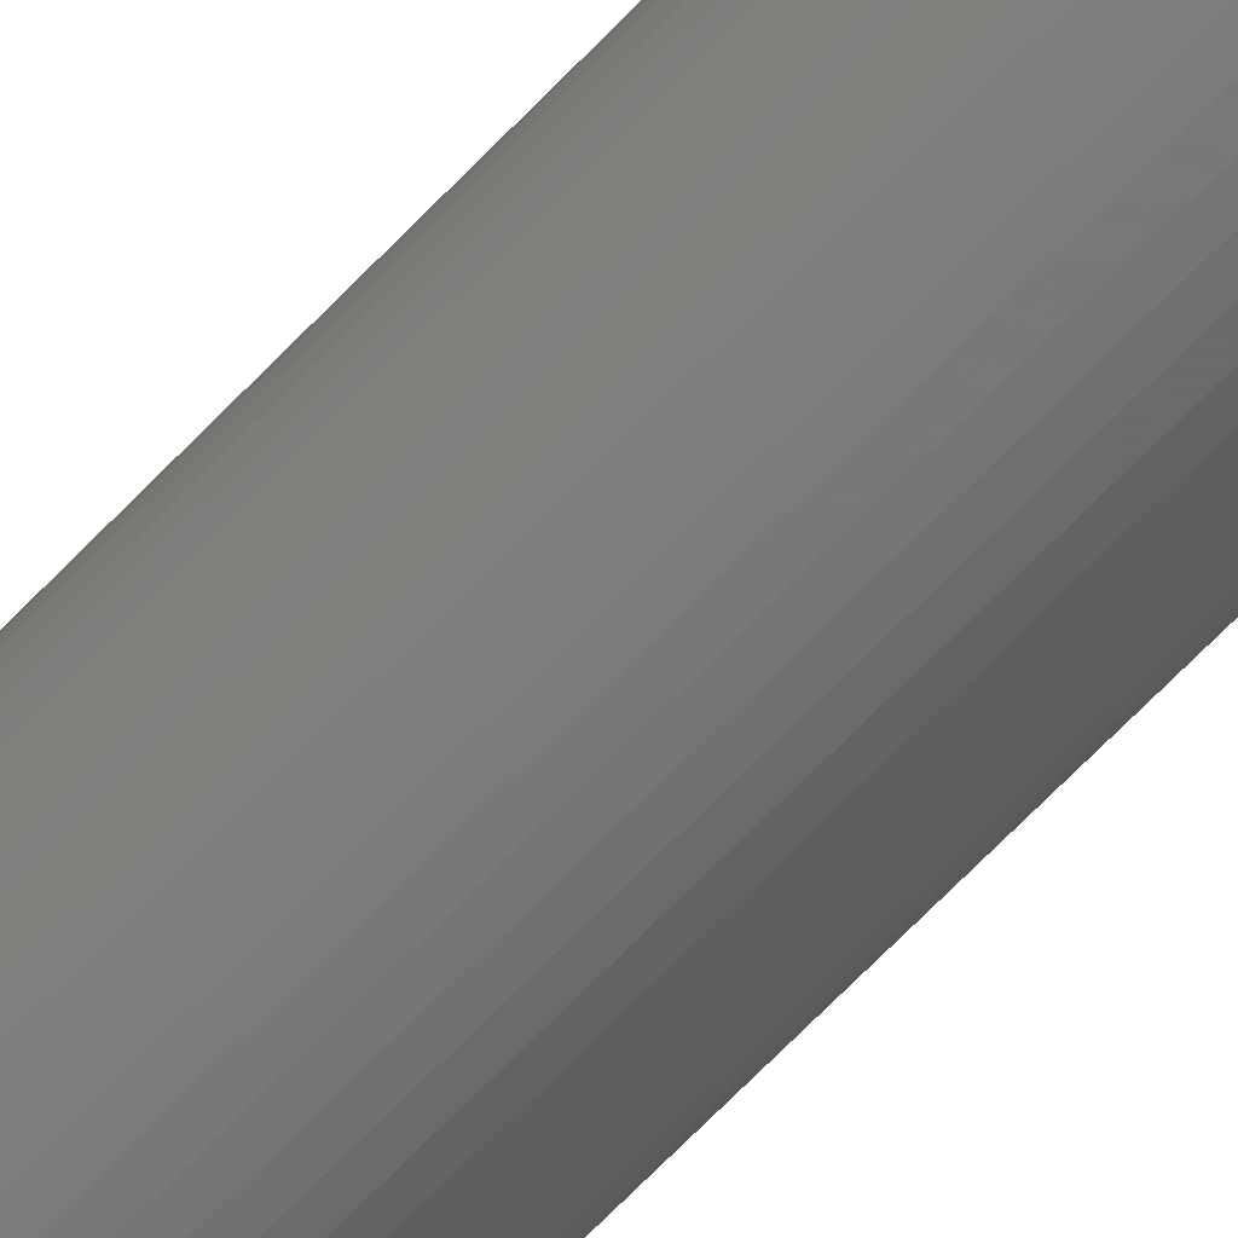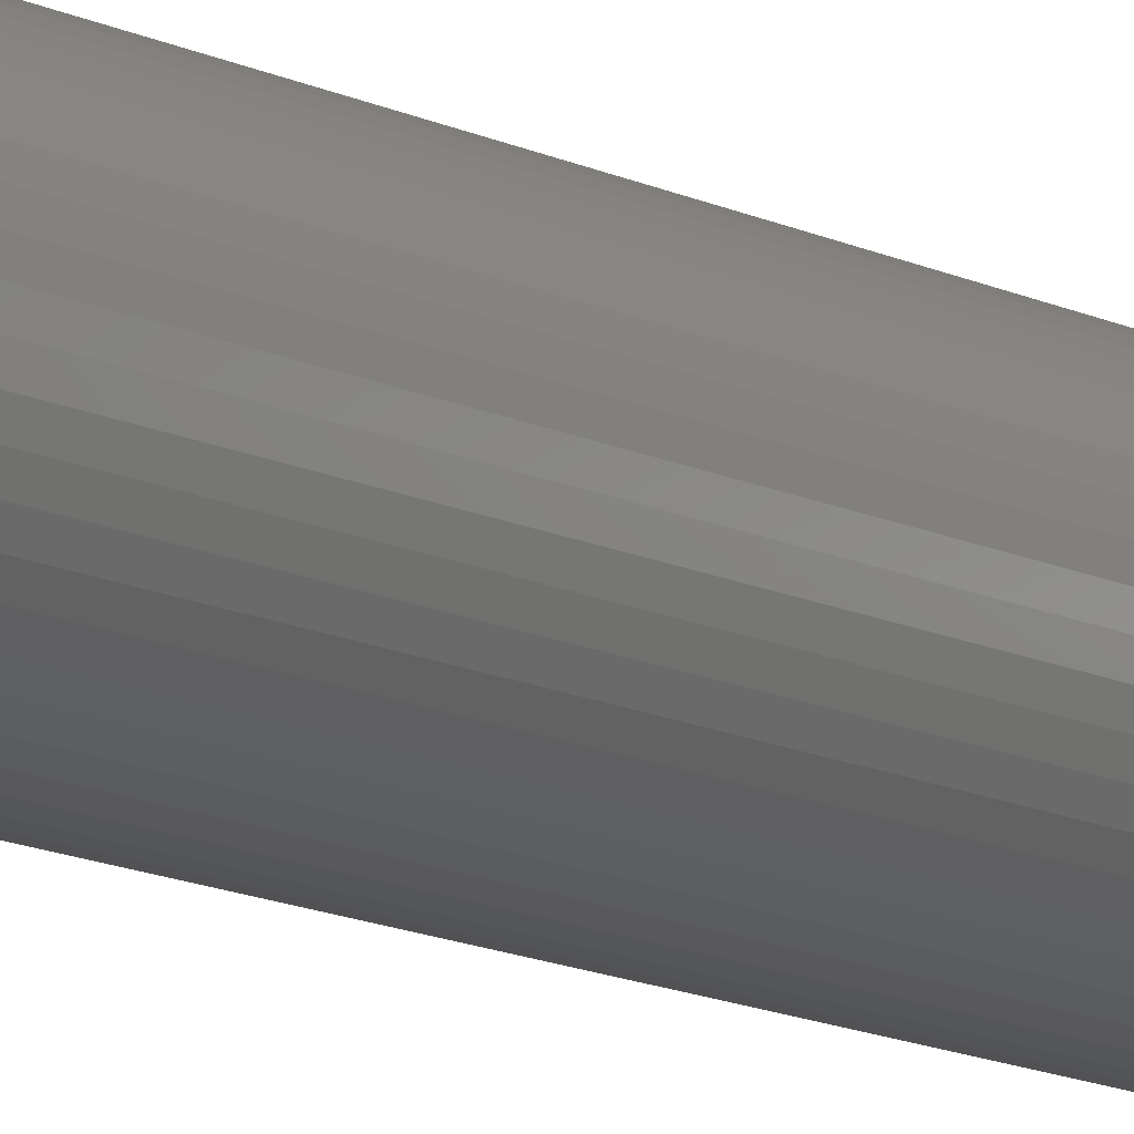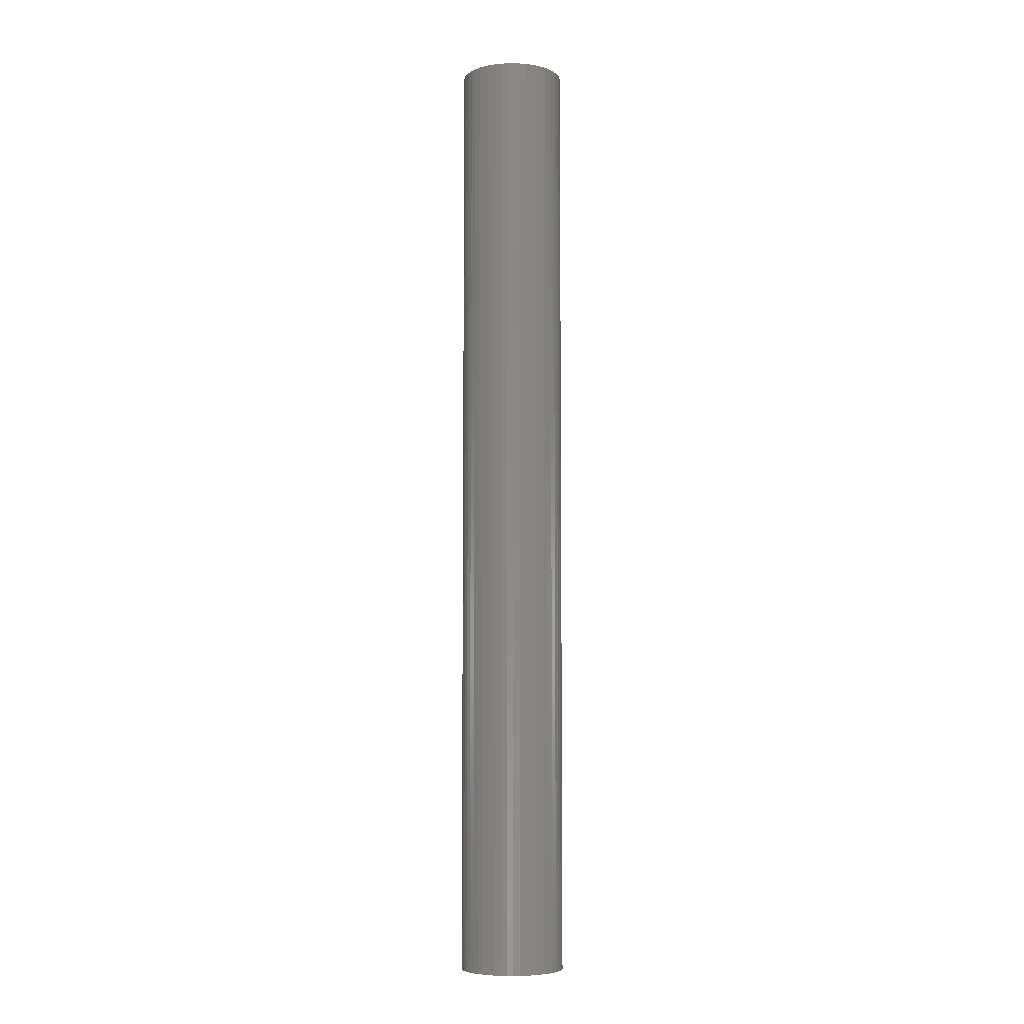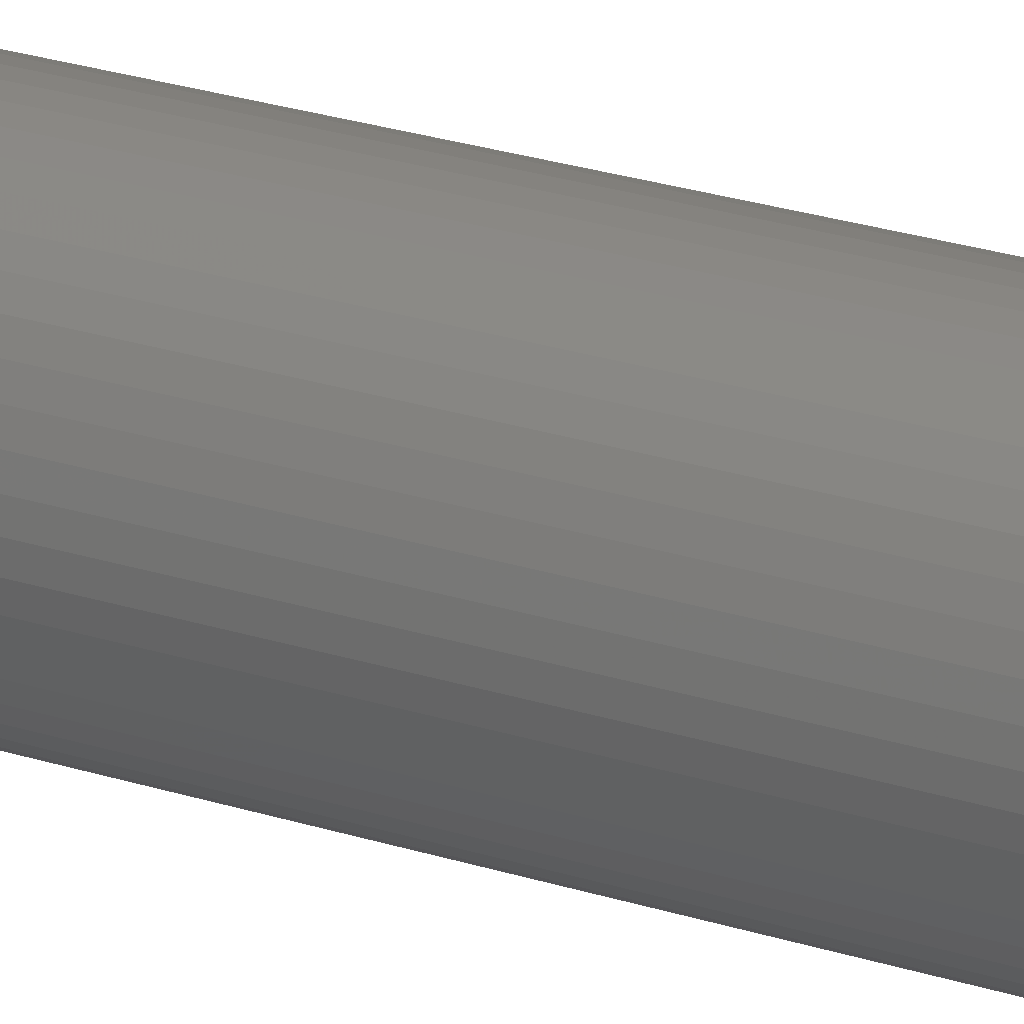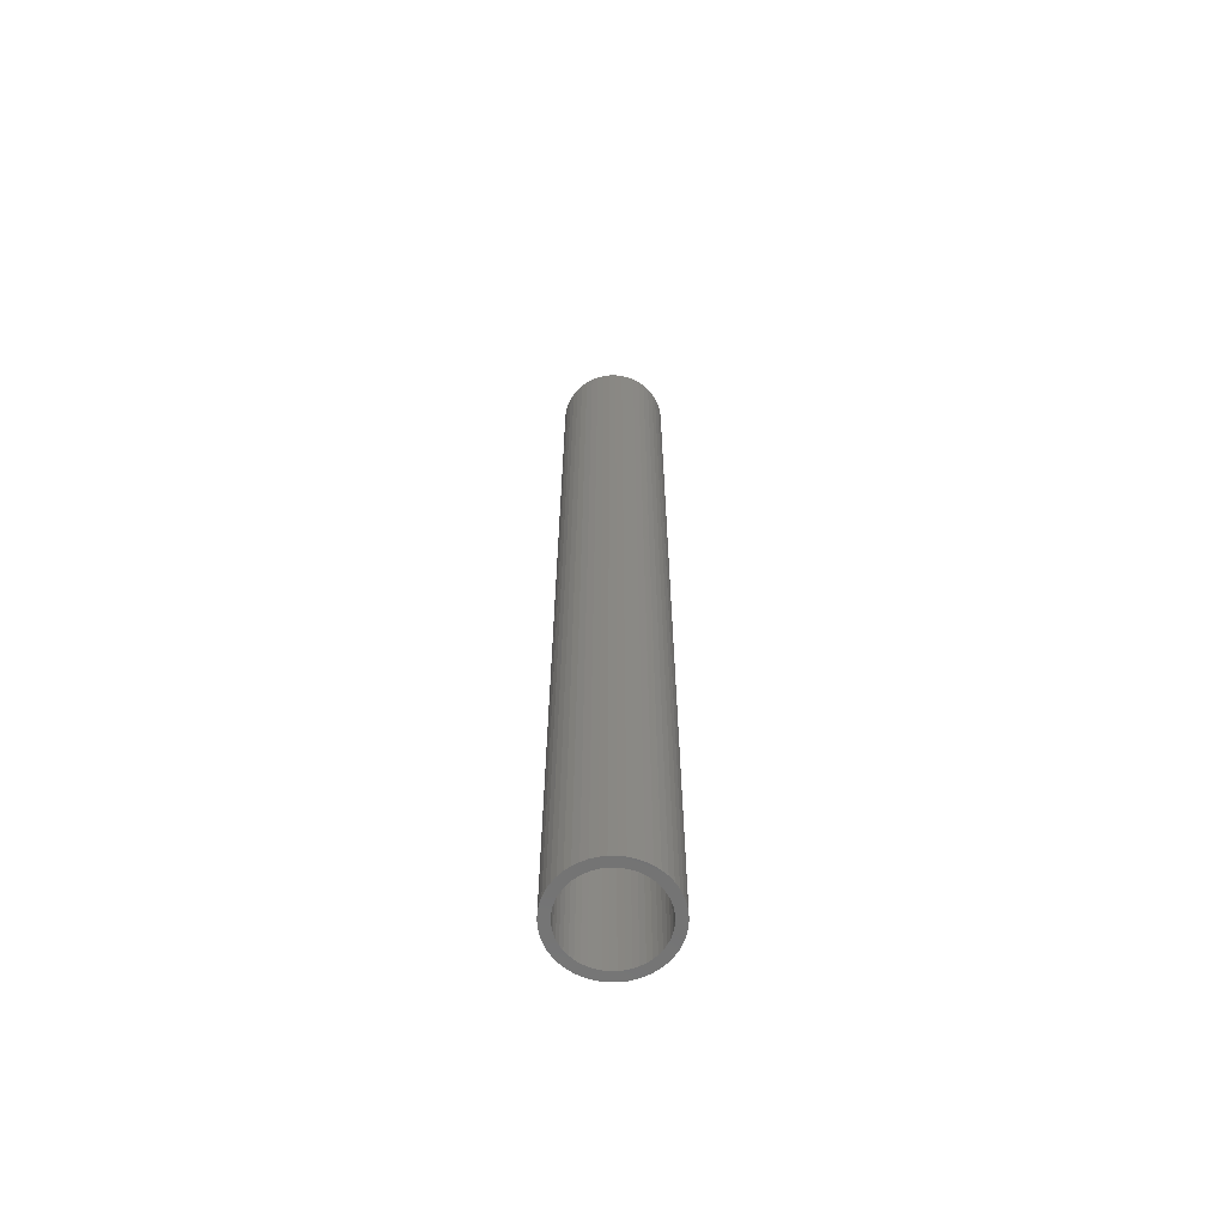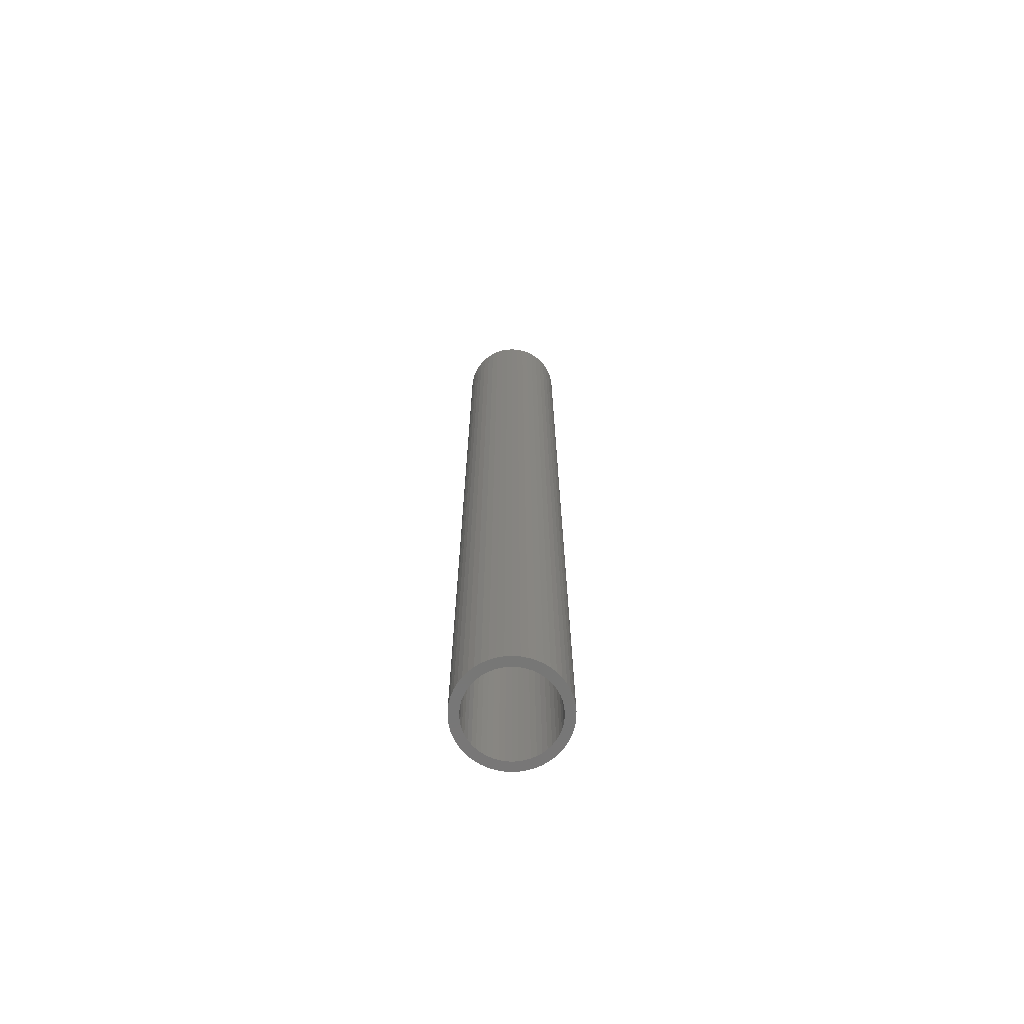
<metadata>
{"format":"stl","ext":"stl","renderer":"f3d","projection":"perspective","resolution":1024,"background":"white","views":[{"elev":-67.4,"azim":-43.7,"up":"+Y"},{"elev":-11.6,"azim":37.9,"up":"+Y"},{"elev":-6.3,"azim":160.4,"up":"+Z"},{"elev":18.8,"azim":124.6,"up":"+Y"},{"elev":-63.7,"azim":-150.8,"up":"+Z"},{"elev":-69.8,"azim":-18.4,"up":"+Z"}]}
</metadata>
<code>
# stl→obj: 200 verts, 400 faces
v 2.75 0 25
v 2.728 0.3447 -25
v 2.728 0.3447 25
v 2.75 0 -25
v -2.75 0 -25
v -2.728 0.3447 25
v -2.728 0.3447 -25
v -2.75 0 25
v 0.1727 2.745 -25
v -0.1727 2.745 25
v 0.1727 2.745 25
v -0.1727 2.745 -25
v -0.1727 -2.745 -25
v 0.1727 -2.745 25
v -0.1727 -2.745 25
v 0.1727 -2.745 -25
v 2.005 1.883 -25
v 1.753 2.119 25
v 2.005 1.883 25
v 1.753 2.119 -25
v -1.753 2.119 -25
v -2.005 1.883 25
v -1.753 2.119 25
v -2.005 1.883 -25
v -0.8498 2.615 -25
v -1.171 2.488 25
v -0.8498 2.615 25
v -1.171 2.488 -25
v 2.41 -1.325 25
v 2.557 -1.012 -25
v 2.557 -1.012 25
v 2.41 -1.325 -25
v 2.557 1.012 25
v 2.41 1.325 -25
v 2.41 1.325 25
v 2.557 1.012 -25
v 1.171 2.488 -25
v 0.8498 2.615 25
v 1.171 2.488 25
v 0.8498 2.615 -25
v 1.474 2.322 25
v 1.474 2.322 -25
v -2.557 1.012 -25
v -2.41 1.325 25
v -2.41 1.325 -25
v -2.557 1.012 25
v -2.225 1.616 -25
v -2.225 1.616 25
v 2.25 0 25
v 2.232 0.282 25
v 2.664 0.6839 25
v 2.728 -0.3447 25
v 2.179 0.5596 25
v 2.232 -0.282 25
v 2.092 0.8283 25
v 2.664 -0.6839 25
v 2.179 -0.5596 25
v 1.972 1.084 25
v 2.225 1.616 25
v 1.82 1.323 25
v 1.64 1.54 25
v 1.434 1.734 25
v 1.206 1.9 25
v 0.958 2.036 25
v 0.6953 2.14 25
v 0.5153 2.701 25
v 0.4216 2.21 25
v 0.1413 2.246 25
v -0.1413 2.246 25
v -0.4216 2.21 25
v -0.5153 2.701 25
v -0.6953 2.14 25
v -0.958 2.036 25
v -1.206 1.9 25
v -1.474 2.322 25
v -1.434 1.734 25
v -1.64 1.54 25
v -1.82 1.323 25
v -1.972 1.084 25
v -2.092 0.8283 25
v -2.179 0.5596 25
v -2.664 0.6839 25
v 2.092 -0.8283 25
v 1.972 -1.084 25
v 2.225 -1.616 25
v 1.82 -1.323 25
v 2.005 -1.883 25
v 1.64 -1.54 25
v 1.753 -2.119 25
v 1.434 -1.734 25
v 1.474 -2.322 25
v 1.206 -1.9 25
v 1.171 -2.488 25
v 0.958 -2.036 25
v 0.8498 -2.615 25
v 0.6953 -2.14 25
v 0.5153 -2.701 25
v 0.4216 -2.21 25
v 0.1413 -2.246 25
v -0.1413 -2.246 25
v -0.4216 -2.21 25
v -0.5153 -2.701 25
v -0.6953 -2.14 25
v -0.8498 -2.615 25
v -0.958 -2.036 25
v -1.171 -2.488 25
v -1.206 -1.9 25
v -1.474 -2.322 25
v -1.434 -1.734 25
v -1.753 -2.119 25
v -1.64 -1.54 25
v -2.005 -1.883 25
v -1.82 -1.323 25
v -2.225 -1.616 25
v -1.972 -1.084 25
v -2.41 -1.325 25
v -2.092 -0.8283 25
v -2.557 -1.012 25
v -2.179 -0.5596 25
v -2.664 -0.6839 25
v -2.232 -0.282 25
v -2.728 -0.3447 25
v -2.25 0 25
v -2.232 0.282 25
v -1.474 2.322 -25
v -0.5153 2.701 -25
v 2.25 0 -25
v 2.728 -0.3447 -25
v 2.232 -0.282 -25
v 2.664 -0.6839 -25
v 2.179 -0.5596 -25
v 2.232 0.282 -25
v 2.092 -0.8283 -25
v 2.664 0.6839 -25
v 2.179 0.5596 -25
v 1.972 -1.084 -25
v 2.225 -1.616 -25
v 1.82 -1.323 -25
v 2.005 -1.883 -25
v 1.64 -1.54 -25
v 1.753 -2.119 -25
v 1.434 -1.734 -25
v 1.474 -2.322 -25
v 1.206 -1.9 -25
v 1.171 -2.488 -25
v 0.958 -2.036 -25
v 0.8498 -2.615 -25
v 0.6953 -2.14 -25
v 0.5153 -2.701 -25
v 0.4216 -2.21 -25
v 0.1413 -2.246 -25
v -0.1413 -2.246 -25
v -0.4216 -2.21 -25
v -0.5153 -2.701 -25
v -0.6953 -2.14 -25
v -0.8498 -2.615 -25
v -0.958 -2.036 -25
v -1.171 -2.488 -25
v -1.206 -1.9 -25
v -1.474 -2.322 -25
v -1.434 -1.734 -25
v -1.753 -2.119 -25
v -1.64 -1.54 -25
v -2.005 -1.883 -25
v -1.82 -1.323 -25
v -2.225 -1.616 -25
v -1.972 -1.084 -25
v -2.41 -1.325 -25
v -2.092 -0.8283 -25
v -2.557 -1.012 -25
v -2.179 -0.5596 -25
v -2.664 -0.6839 -25
v 2.092 0.8283 -25
v 1.972 1.084 -25
v 2.225 1.616 -25
v 1.82 1.323 -25
v 1.64 1.54 -25
v 1.434 1.734 -25
v 1.206 1.9 -25
v 0.958 2.036 -25
v 0.6953 2.14 -25
v 0.5153 2.701 -25
v 0.4216 2.21 -25
v 0.1413 2.246 -25
v -0.1413 2.246 -25
v -0.4216 2.21 -25
v -0.6953 2.14 -25
v -0.958 2.036 -25
v -1.206 1.9 -25
v -1.434 1.734 -25
v -1.64 1.54 -25
v -1.82 1.323 -25
v -1.972 1.084 -25
v -2.092 0.8283 -25
v -2.179 0.5596 -25
v -2.664 0.6839 -25
v -2.232 0.282 -25
v -2.25 0 -25
v -2.232 -0.282 -25
v -2.728 -0.3447 -25
f 1 2 3
f 2 1 4
f 5 6 7
f 6 5 8
f 9 10 11
f 10 9 12
f 13 14 15
f 14 13 16
f 17 18 19
f 18 17 20
f 21 22 23
f 22 21 24
f 25 26 27
f 26 25 28
f 29 30 31
f 30 29 32
f 33 34 35
f 34 33 36
f 37 38 39
f 38 37 40
f 20 41 18
f 41 20 42
f 43 44 45
f 44 43 46
f 47 22 24
f 22 47 48
f 49 1 3
f 50 3 51
f 1 49 52
f 53 51 33
f 54 52 49
f 55 33 35
f 52 54 56
f 57 56 54
f 3 50 49
f 58 35 59
f 51 53 50
f 33 55 53
f 60 59 19
f 35 58 55
f 59 60 58
f 61 19 18
f 19 61 60
f 62 18 41
f 18 62 61
f 41 63 62
f 39 63 41
f 39 64 63
f 38 64 39
f 38 65 64
f 66 65 38
f 66 67 65
f 11 67 66
f 11 68 67
f 11 69 68
f 10 69 11
f 10 70 69
f 71 70 10
f 71 72 70
f 27 72 71
f 27 73 72
f 26 73 27
f 26 74 73
f 75 74 26
f 74 75 76
f 23 76 75
f 76 23 77
f 22 77 23
f 77 22 78
f 48 78 22
f 78 48 79
f 44 79 48
f 79 44 80
f 46 80 44
f 80 46 81
f 82 81 46
f 56 57 31
f 83 31 57
f 31 83 29
f 84 29 83
f 29 84 85
f 86 85 84
f 85 86 87
f 88 87 86
f 87 88 89
f 90 89 88
f 89 90 91
f 92 91 90
f 92 93 91
f 94 93 92
f 94 95 93
f 96 95 94
f 96 97 95
f 98 97 96
f 98 14 97
f 99 14 98
f 100 14 99
f 100 15 14
f 101 15 100
f 101 102 15
f 103 102 101
f 103 104 102
f 105 104 103
f 105 106 104
f 107 106 105
f 108 107 109
f 107 108 106
f 110 109 111
f 109 110 108
f 112 111 113
f 114 113 115
f 111 112 110
f 116 115 117
f 118 117 119
f 113 114 112
f 120 119 121
f 122 121 123
f 81 82 124
f 115 116 114
f 6 124 82
f 117 118 116
f 124 6 123
f 119 120 118
f 8 123 6
f 121 122 120
f 123 8 122
f 28 75 26
f 75 28 125
f 126 27 71
f 27 126 25
f 127 4 128
f 129 128 130
f 4 127 2
f 131 130 30
f 132 2 127
f 133 30 32
f 2 132 134
f 135 134 132
f 128 129 127
f 136 32 137
f 130 131 129
f 30 133 131
f 138 137 139
f 32 136 133
f 137 138 136
f 140 139 141
f 139 140 138
f 142 141 143
f 141 142 140
f 143 144 142
f 145 144 143
f 145 146 144
f 147 146 145
f 147 148 146
f 149 148 147
f 149 150 148
f 16 150 149
f 16 151 150
f 16 152 151
f 13 152 16
f 13 153 152
f 154 153 13
f 154 155 153
f 156 155 154
f 156 157 155
f 158 157 156
f 158 159 157
f 160 159 158
f 159 160 161
f 162 161 160
f 161 162 163
f 164 163 162
f 163 164 165
f 166 165 164
f 165 166 167
f 168 167 166
f 167 168 169
f 170 169 168
f 169 170 171
f 172 171 170
f 134 135 36
f 173 36 135
f 36 173 34
f 174 34 173
f 34 174 175
f 176 175 174
f 175 176 17
f 177 17 176
f 17 177 20
f 178 20 177
f 20 178 42
f 179 42 178
f 179 37 42
f 180 37 179
f 180 40 37
f 181 40 180
f 181 182 40
f 183 182 181
f 183 9 182
f 184 9 183
f 185 9 184
f 185 12 9
f 186 12 185
f 186 126 12
f 187 126 186
f 187 25 126
f 188 25 187
f 188 28 25
f 189 28 188
f 125 189 190
f 189 125 28
f 21 190 191
f 190 21 125
f 24 191 192
f 47 192 193
f 191 24 21
f 45 193 194
f 43 194 195
f 192 47 24
f 196 195 197
f 7 197 198
f 171 172 199
f 193 45 47
f 200 199 172
f 194 43 45
f 199 200 198
f 195 196 43
f 5 198 200
f 197 7 196
f 198 5 7
f 16 97 14
f 97 16 149
f 147 93 95
f 93 147 145
f 51 36 33
f 36 51 134
f 3 134 51
f 134 3 2
f 59 17 19
f 17 59 175
f 35 175 59
f 175 35 34
f 40 66 38
f 66 40 182
f 182 11 66
f 11 182 9
f 42 39 41
f 39 42 37
f 45 48 47
f 48 45 44
f 196 46 43
f 46 196 82
f 7 82 196
f 82 7 6
f 125 23 75
f 23 125 21
f 12 71 10
f 71 12 126
f 52 4 1
f 4 52 128
f 87 137 85
f 137 87 139
f 164 110 112
f 110 164 162
f 168 118 170
f 118 168 116
f 164 114 166
f 114 164 112
f 145 91 93
f 91 145 143
f 31 130 56
f 130 31 30
f 85 32 29
f 32 85 137
f 172 122 200
f 122 172 120
f 200 8 5
f 8 200 122
f 170 120 172
f 120 170 118
f 143 89 91
f 89 143 141
f 149 95 97
f 95 149 147
f 56 128 52
f 128 56 130
f 154 15 102
f 15 154 13
f 158 104 106
f 104 158 156
f 156 102 104
f 102 156 154
f 166 116 168
f 116 166 114
f 141 87 89
f 87 141 139
f 160 106 108
f 106 160 158
f 162 108 110
f 108 162 160
f 127 50 132
f 50 127 49
f 123 197 124
f 197 123 198
f 185 68 69
f 68 185 184
f 151 100 99
f 100 151 152
f 178 61 62
f 61 178 177
f 191 76 77
f 76 191 190
f 188 72 73
f 72 188 187
f 133 57 131
f 57 133 83
f 173 58 174
f 58 173 55
f 132 53 135
f 53 132 50
f 181 64 65
f 64 181 180
f 183 65 67
f 65 183 181
f 179 62 63
f 62 179 178
f 80 193 79
f 193 80 194
f 78 191 77
f 191 78 192
f 81 194 80
f 194 81 195
f 189 73 74
f 73 189 188
f 186 69 70
f 69 186 185
f 150 99 98
f 99 150 151
f 135 55 173
f 55 135 53
f 176 61 177
f 61 176 60
f 174 60 176
f 60 174 58
f 184 67 68
f 67 184 183
f 180 63 64
f 63 180 179
f 79 192 78
f 192 79 193
f 124 195 81
f 195 124 197
f 190 74 76
f 74 190 189
f 187 70 72
f 70 187 186
f 129 49 127
f 49 129 54
f 138 84 136
f 84 138 86
f 131 54 129
f 54 131 57
f 161 111 109
f 111 161 163
f 115 169 117
f 169 115 167
f 111 165 113
f 165 111 163
f 142 92 90
f 92 142 144
f 136 83 133
f 83 136 84
f 155 105 103
f 105 155 157
f 117 171 119
f 171 117 169
f 140 86 138
f 86 140 88
f 144 94 92
f 94 144 146
f 146 96 94
f 96 146 148
f 148 98 96
f 98 148 150
f 152 101 100
f 101 152 153
f 157 107 105
f 107 157 159
f 113 167 115
f 167 113 165
f 119 199 121
f 199 119 171
f 121 198 123
f 198 121 199
f 140 90 88
f 90 140 142
f 153 103 101
f 103 153 155
f 159 109 107
f 109 159 161

</code>
